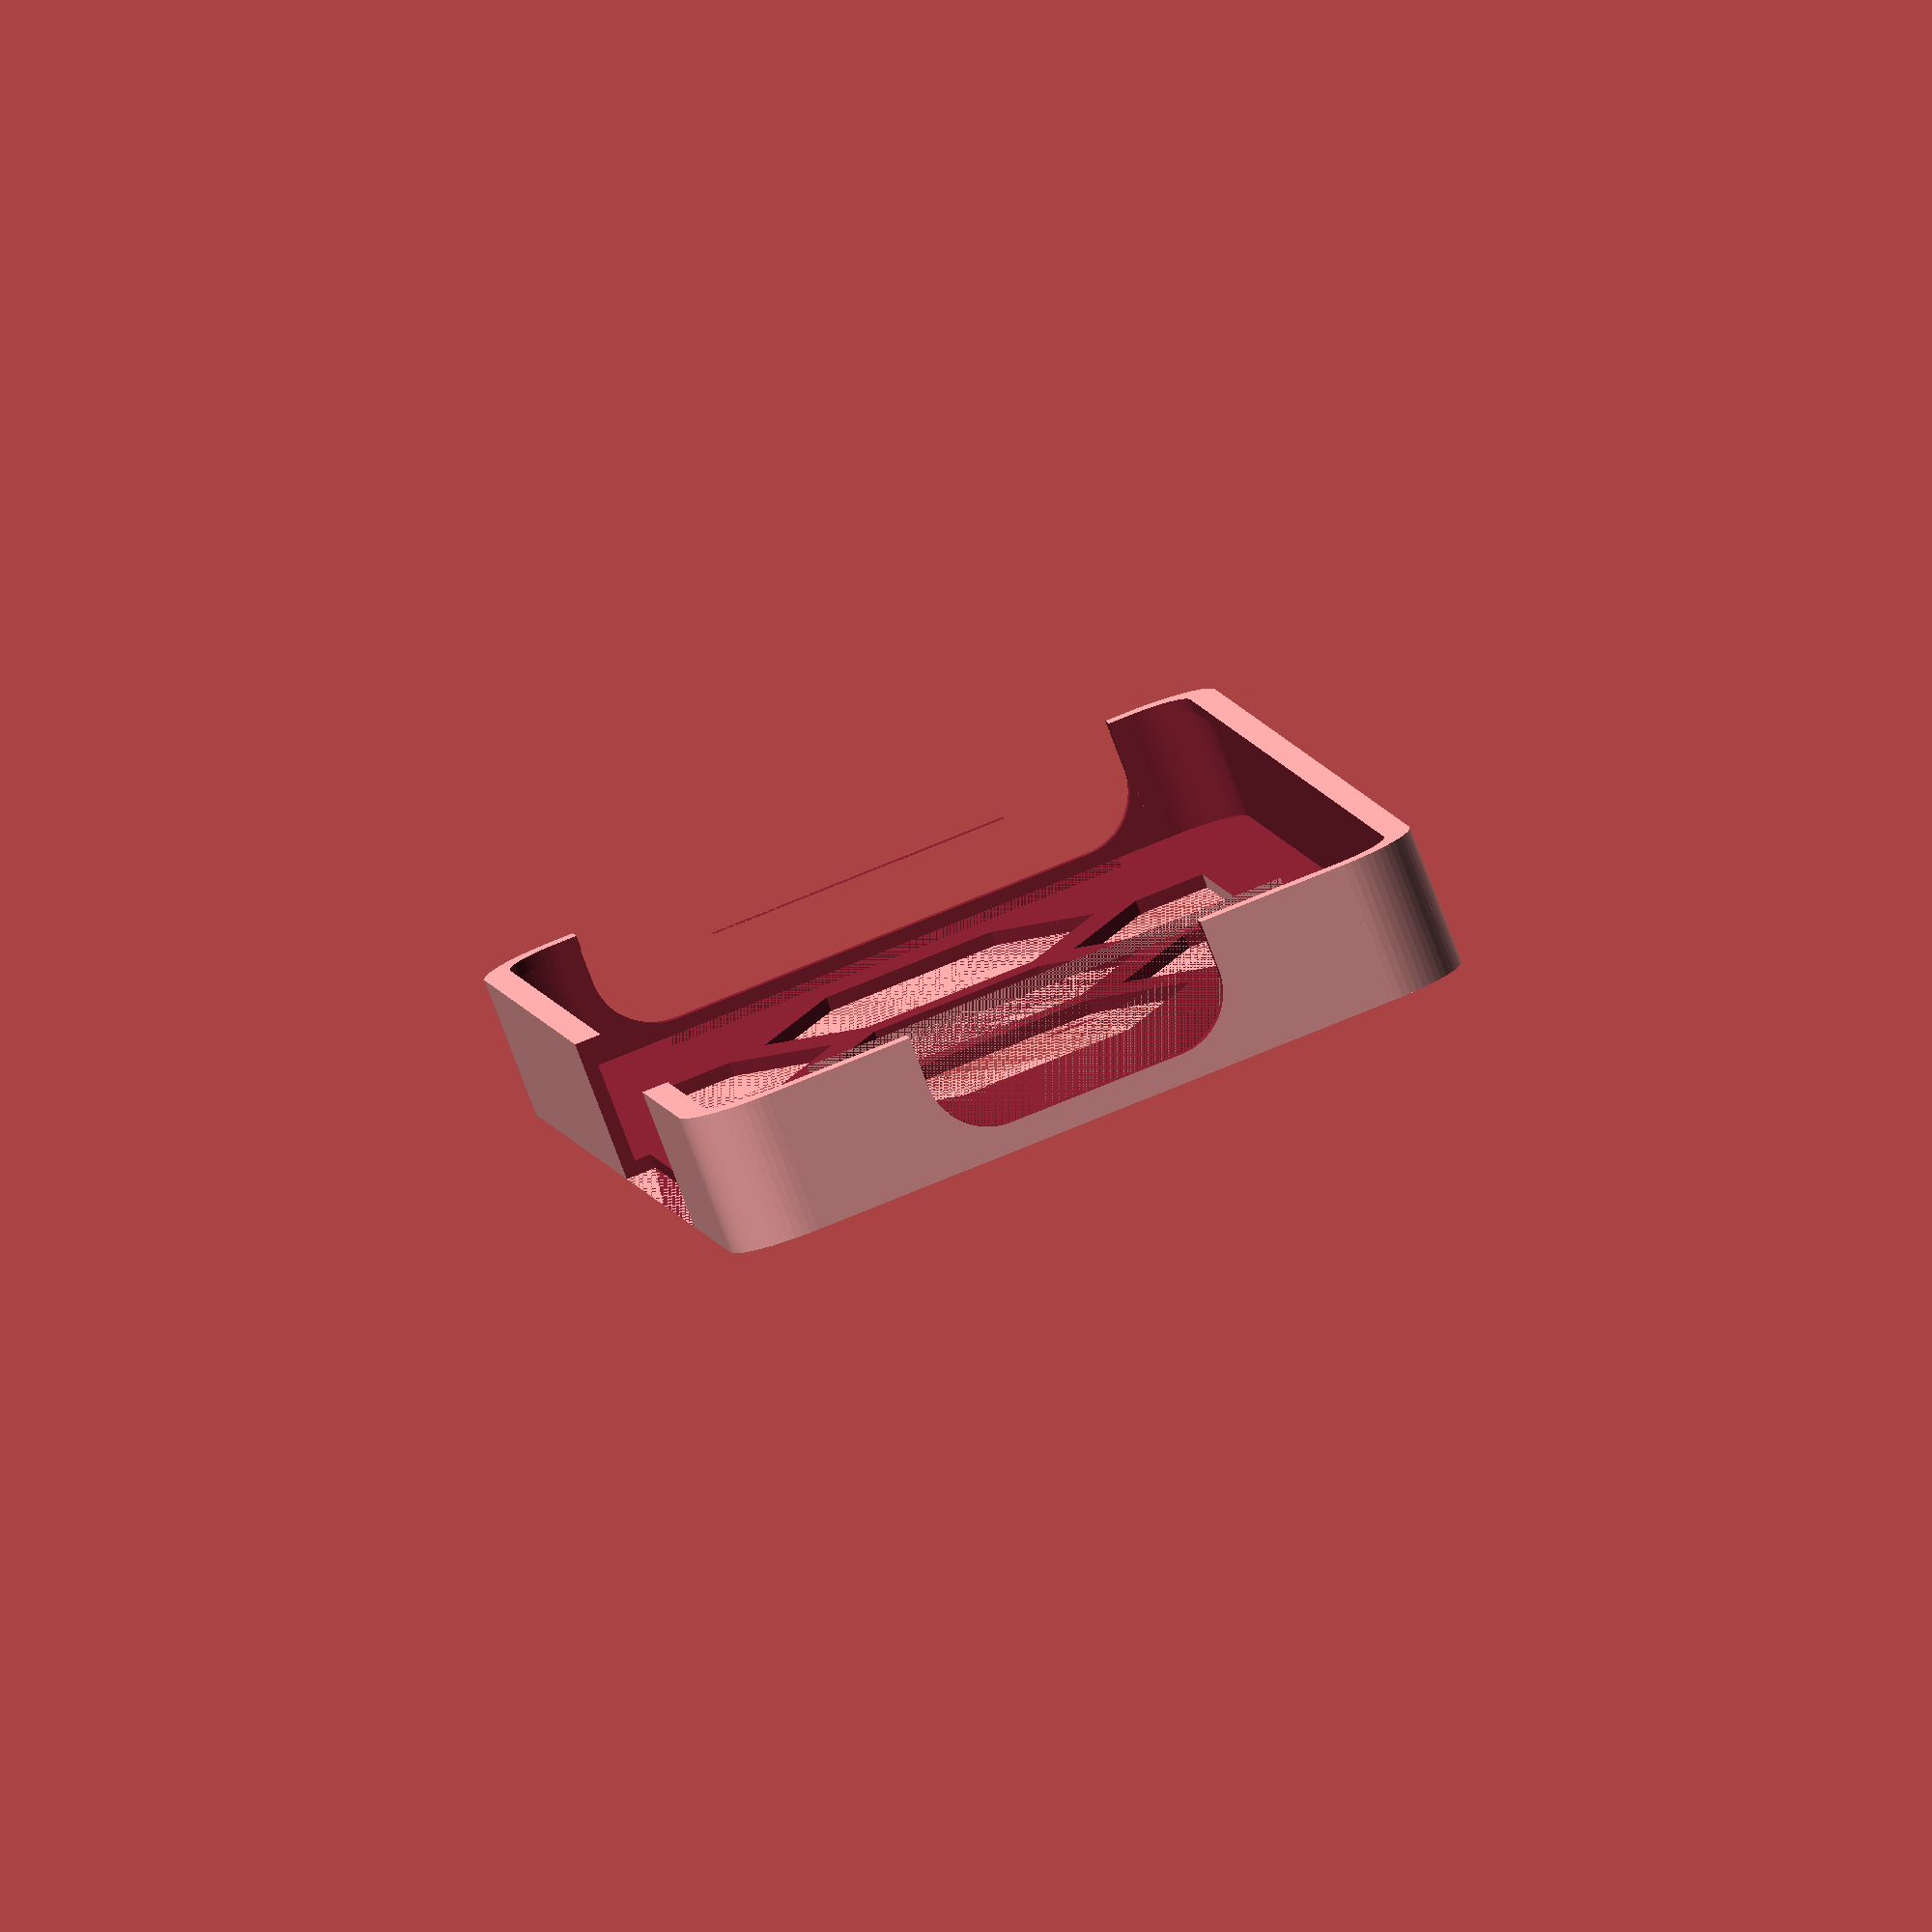
<openscad>
/*
 * bq Aquaris A4.5 case
 */

// bq provided dimensions:
w = 63.48;
h = 131.77;
d = 9.25;

// Measured/estimated dimensions:
r = 5.5;

module aquarishape(width,height,depth,rounding){
	// Intermediate variables:
	shortwidth = width - 2*rounding;
	shortheight = height - 2*rounding;

	union() {
		// Bottom parallelepiped:
		translate([-shortwidth/2,-height/2,0]){
			cube([shortwidth,rounding,depth]);
		}

		// Middle parallelepiped:
		translate([-width/2,-shortheight/2,0]){
			cube([width,shortheight,depth]);
		}

		// Top parellelepiped:
		translate([-shortwidth/2,shortheight/2,0]){
			cube([shortwidth,rounding,depth]);
		}

		// Rounded corners:
		for(i=[-1,1]){
			for(j=[-1,1]){
				translate([i*shortwidth/2,j*shortheight/2,0]){
					cylinder(h=depth,r=rounding,$fn=64);
				}
			}
		}
	}
}

// Case:
tolerance = 0.6;
thickness = 2.4;
clip = 1.6;

difference() {
	union() {
		// Main case
		aquarishape(w + tolerance + thickness,
			h + tolerance + thickness,
			d + tolerance + thickness,
			r + (tolerance + thickness)/2);
	}
	// Case cavities
	translate([0,0,thickness/2]){
		aquarishape(w + tolerance,
			h + tolerance,
			d + tolerance,
			r + tolerance/2);
		aquarishape(w - clip,
			h - clip,
			d + tolerance + thickness,
			r - clip/ 2);
	}
	// Charging port and speakers
	translate ([0,-h/2-tolerance - thickness,d+thickness]) rotate(-90,[1,0,0]){
		aquarishape(w - 2*r - 4,2*d,0.6*h,r);
	}
	// Audio jack
	translate ([0,h/2-tolerance - thickness,d+thickness]) rotate(-90,[1,0,0]){
		aquarishape(w - 2*r - 26,2*d,0.6*h,r);
	}
	// Camera hole
	translate ([w/2-4-8,h/2-2-5.5,0]) aquarishape(16,11,thickness,1);
	// Volume & Locking Buttons
	translate ([w/2-tolerance/2-clip/2,h/2-70,0]) cube([2*thickness,42,1.5*d]);
	// Decorative & Material-saving Holes
	translate ([0,-10,0]){
		difference() {
			union() {
				cylinder(h=thickness,r=15,$fn=6);
				for(ra=[0:60:360]){
					rotate(ra,[0,0,1]) translate ([0,30,0]) cylinder(h=thickness,r=15,$fn=6);
				}
			}
			translate ([w/2-3*thickness,-h/2,0]) cube([10,h,10]);
			translate ([-w/2-10+3*thickness,-h/2,0]) cube([10,h,10]);
		}
	}
}

</openscad>
<views>
elev=261.5 azim=351.7 roll=159.2 proj=o view=wireframe
</views>
